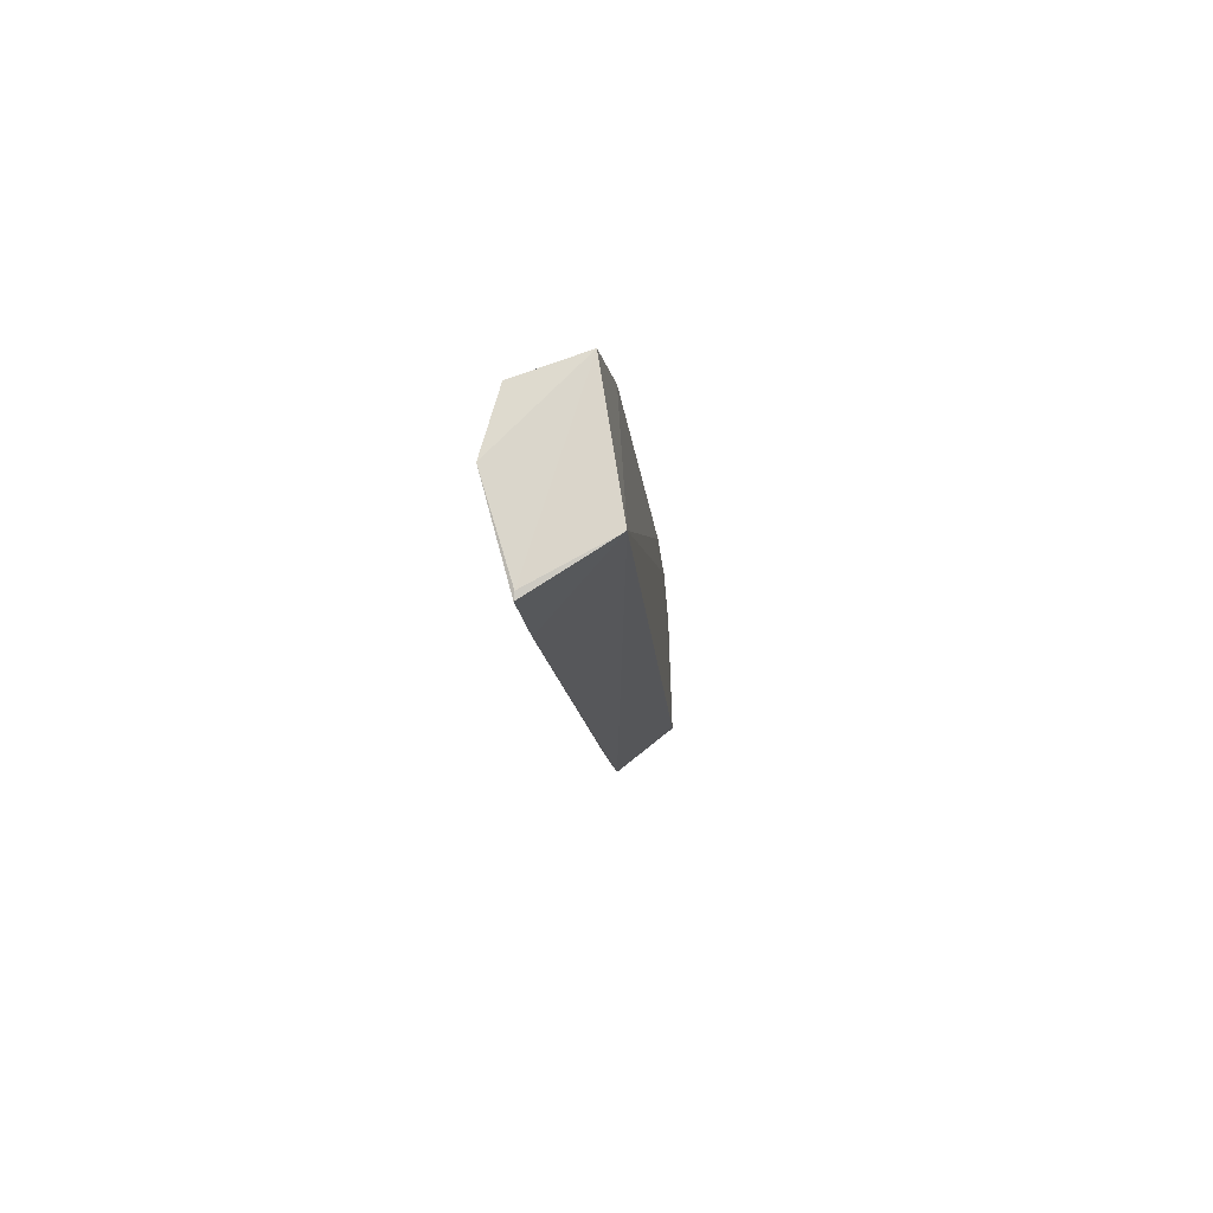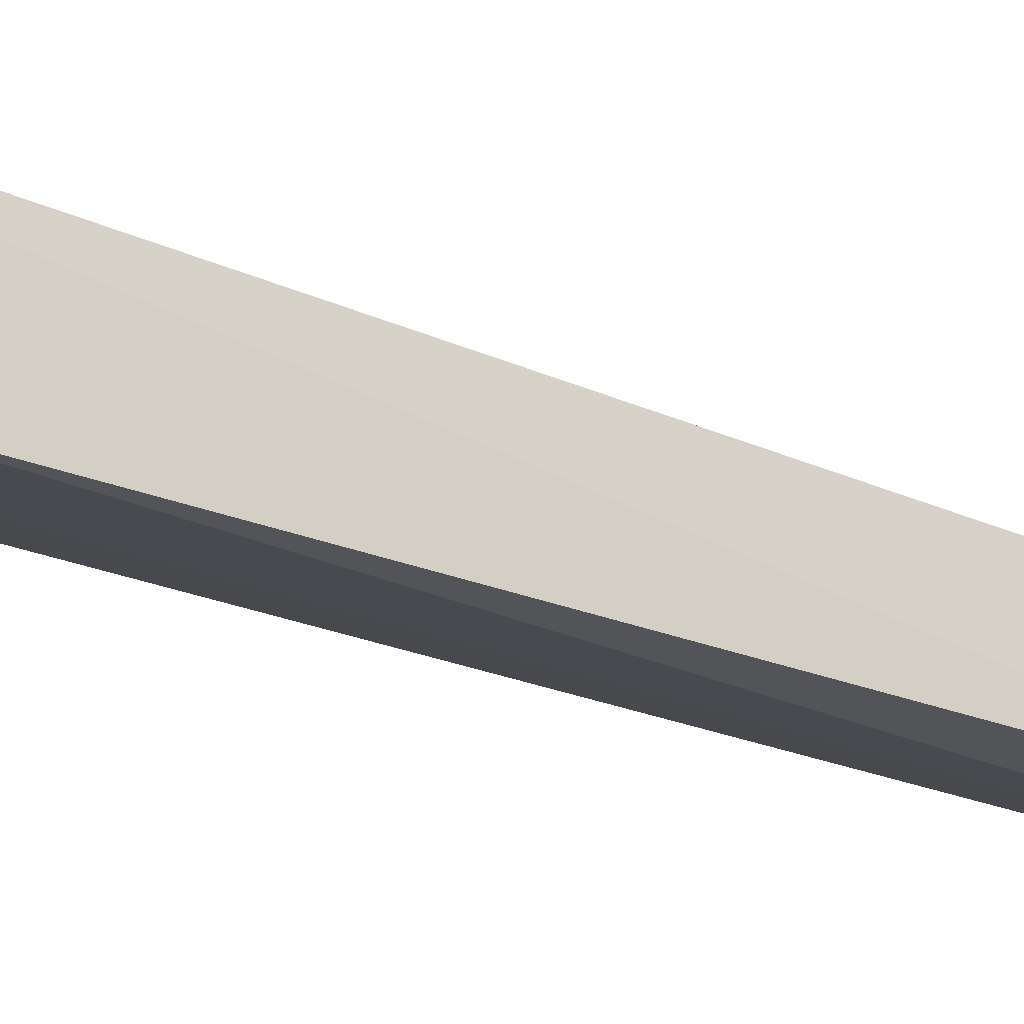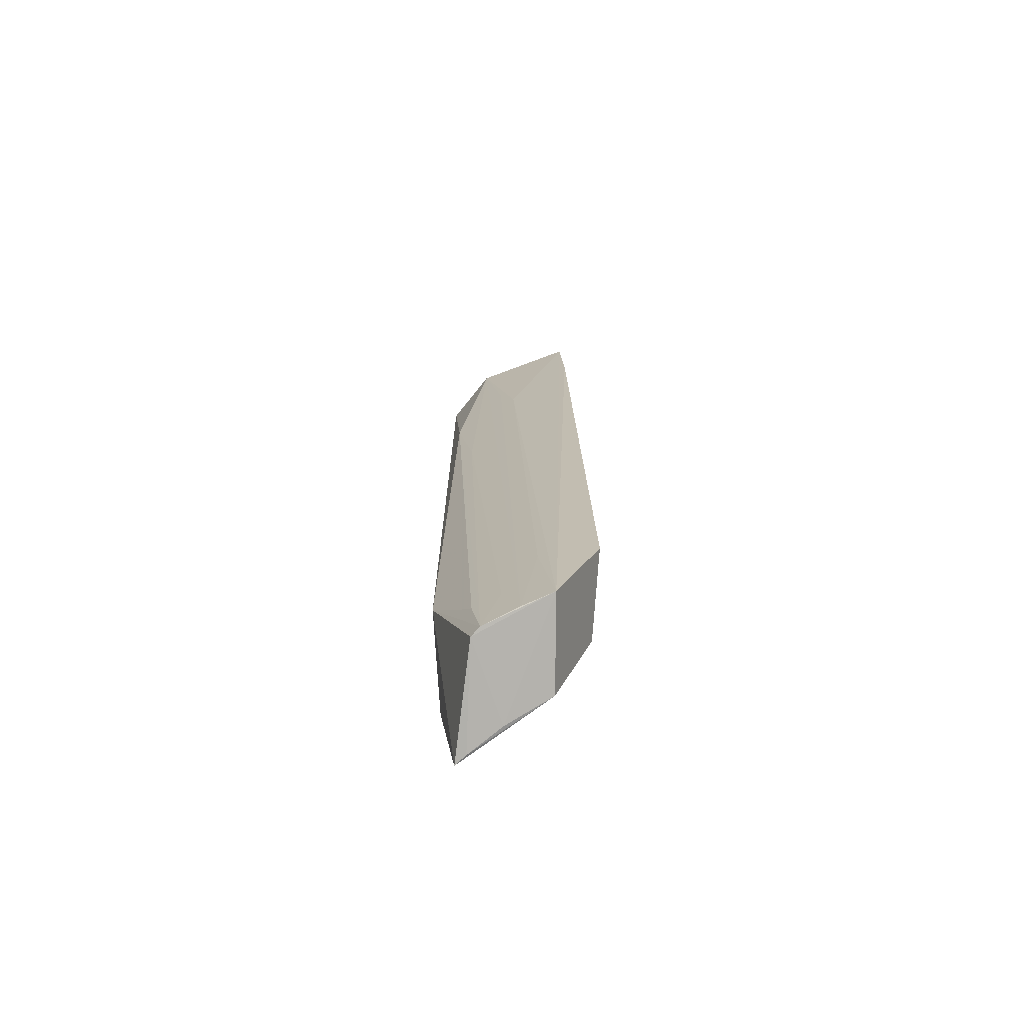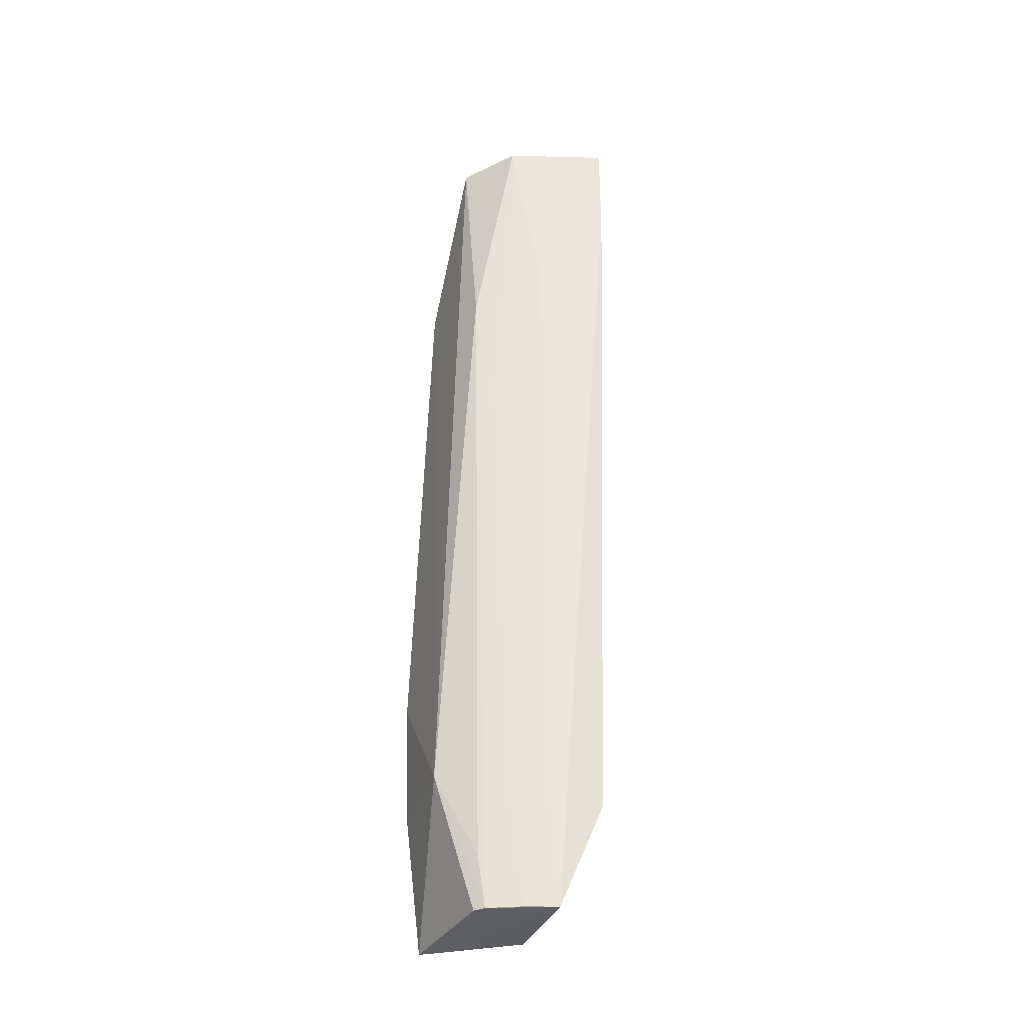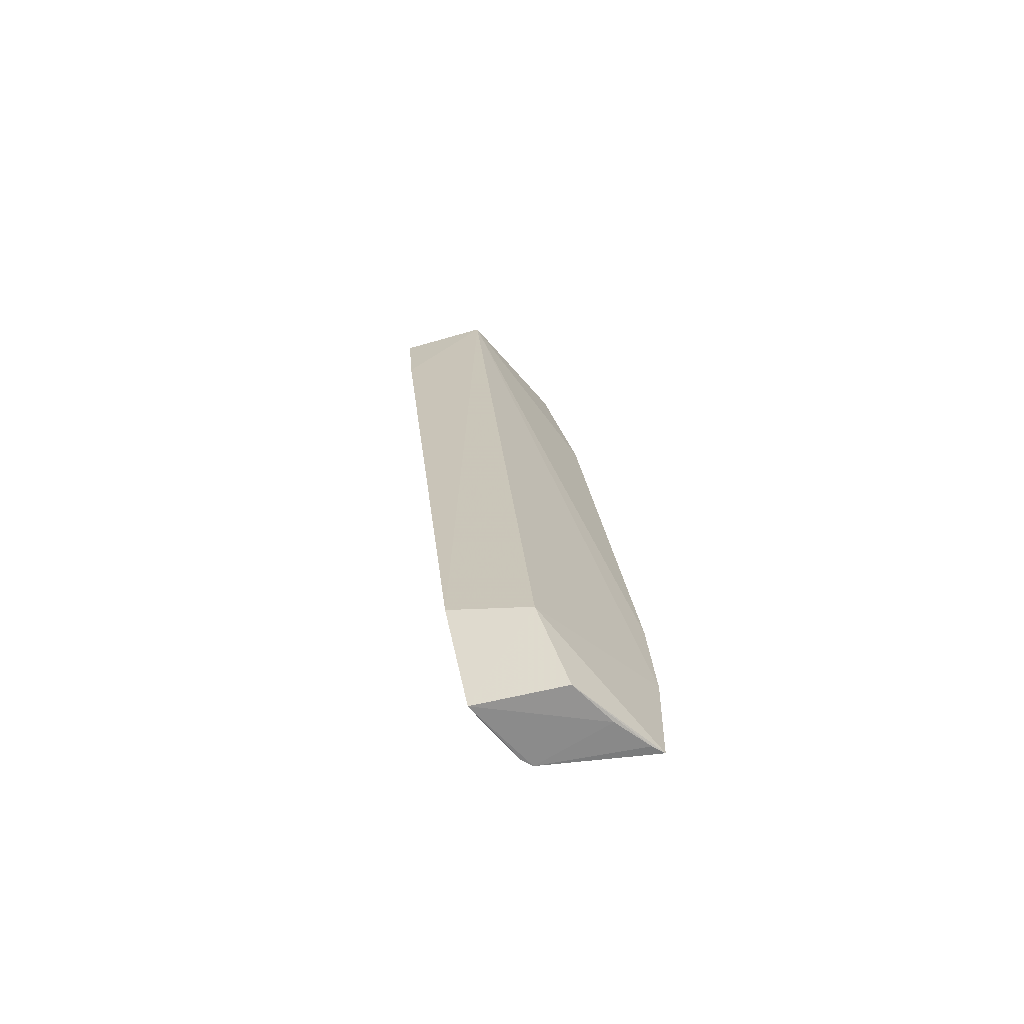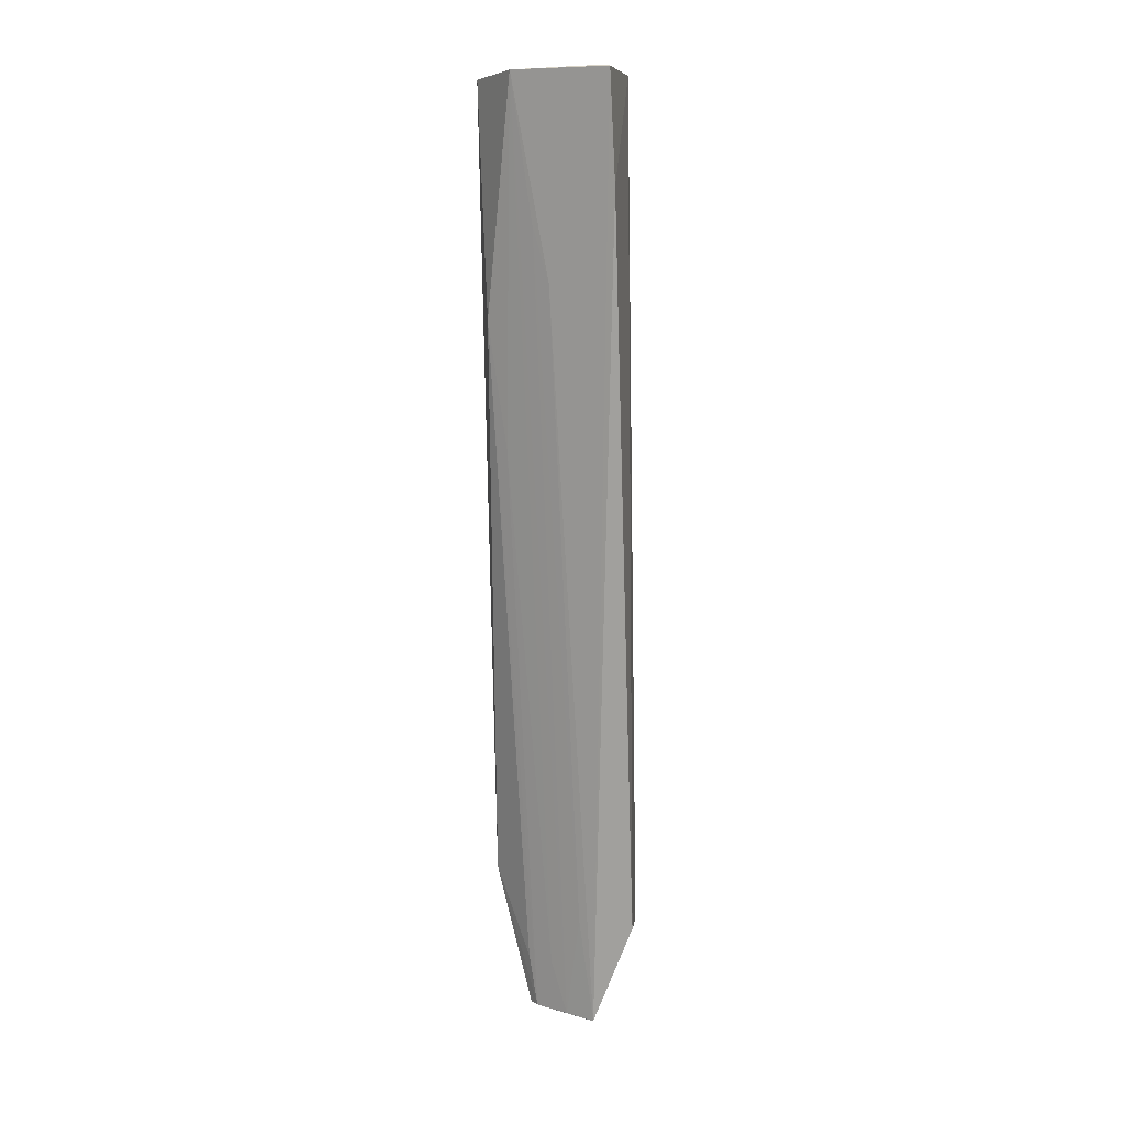
<metadata>
{"format":"obj","ext":"obj","renderer":"f3d","projection":"perspective","resolution":1024,"background":"white","views":[{"elev":74.8,"azim":-121.8,"up":"+Y"},{"elev":-26.7,"azim":-132.5,"up":"+Z"},{"elev":-78.4,"azim":-176.3,"up":"+Y"},{"elev":-36.9,"azim":161.9,"up":"+Y"},{"elev":-66.1,"azim":-72.0,"up":"+Y"},{"elev":9.4,"azim":-166.7,"up":"+Y"}]}
</metadata>
<code>
v 0.04701 0.108 -0.05948
v 0.04245 -0.04758 -0.04744
v 0.0459 -0.01918 -0.06734
v 0.01677 0.1401 -0.09526
v 0.01729 0.1399 -0.07648
v 0.01504 -0.02624 -0.07858
v 0.0457 0.1394 -0.07967
v 0.04719 0.005361 -0.04874
v 0.03644 -0.04713 -0.07136
v 0.01611 0.119 -0.0935
v 0.01751 -0.02995 -0.06268
v 0.04267 0.1399 -0.06575
v 0.04589 -0.01926 -0.04734
v 0.03816 -0.04721 -0.06971
v 0.04328 0.0944 -0.08197
v 0.02342 -0.04732 -0.07664
v 0.03683 0.1403 -0.08925
v 0.03808 -0.03646 -0.07161
v 0.0247 -0.04763 -0.05869
v 0.03367 -0.04791 -0.05401
v 0.01796 0.1404 -0.09435
v 0.02965 0.1015 -0.08843
v 0.03978 0.06969 -0.08123
v 0.02948 -0.0471 -0.07438
v 0.04026 -0.04779 -0.04928
v 0.03286 0.1122 -0.08818
v 0.02611 -0.02586 -0.07773
v 0.03276 -0.03645 -0.07403
f 7 1 3
f 8 3 1
f 8 1 5
f 10 6 5
f 10 5 4
f 11 5 6
f 12 5 1
f 12 1 7
f 13 2 3
f 13 3 8
f 13 11 2
f 13 8 5
f 13 5 11
f 14 9 3
f 14 3 2
f 15 7 3
f 16 6 10
f 16 11 6
f 16 9 14
f 16 10 4
f 17 12 7
f 17 7 15
f 18 15 3
f 18 3 9
f 18 9 15
f 19 2 11
f 19 11 16
f 20 16 14
f 20 19 16
f 21 17 4
f 21 4 5
f 21 5 12
f 21 12 17
f 22 16 4
f 22 4 17
f 23 17 15
f 23 15 9
f 24 9 16
f 25 20 14
f 25 14 2
f 25 2 19
f 25 19 20
f 26 22 17
f 26 17 24
f 27 24 16
f 27 16 22
f 27 26 24
f 27 22 26
f 28 23 9
f 28 9 24
f 28 24 17
f 28 17 23

</code>
